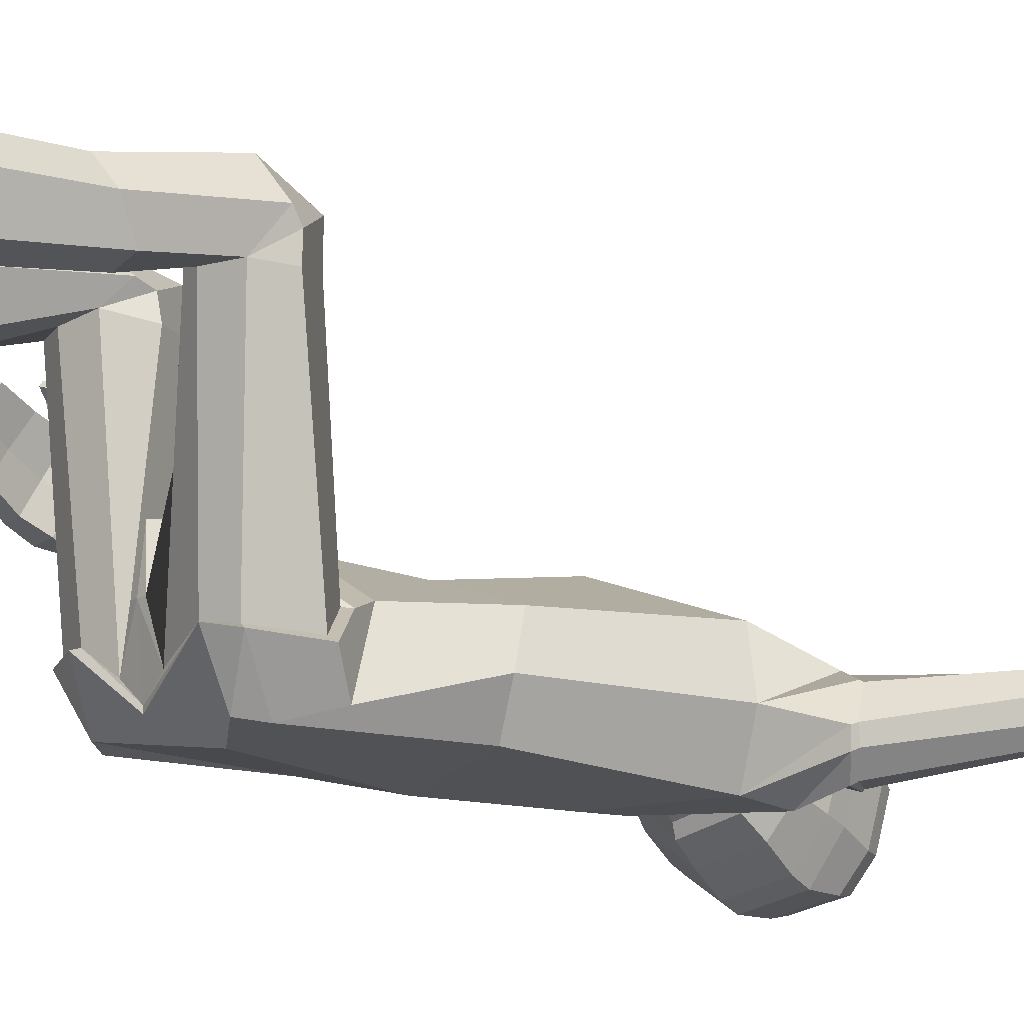
<metadata>
{"format":"obj","ext":"obj","renderer":"f3d","projection":"perspective","resolution":1024,"background":"white","views":[{"elev":-12.4,"azim":52.1,"up":"+Z"}]}
</metadata>
<code>
o Male_Sitting_Cheering_Human_CylinderMesh.005
v 0.06792 2.46 -0.7954
v 0.07997 2.392 -0.8254
v 0.09087 2.365 -0.9055
v 0.07225 2.42 -0.9087
v 0.05941 2.338 -0.9568
v 0.07349 2.465 -0.909
v 0.05507 2.501 -0.699
v 0.04826 2.433 -0.9826
v 0.03903 2.394 -0.9631
v 0.0787 2.494 -0.9308
v 0.04409 2.453 -1.02
v 0.06798 2.536 -0.682
v 0.08971 2.588 -0.967
v 0.03785 2.535 -1.079
v -0.05683 2.647 -0.6913
v 0.07893 2.64 -0.7505
v 0.05901 2.705 -1.003
v -0.01421 2.712 -1.169
v 0.04313 2.832 -0.8319
v -0.07405 2.675 -0.6565
v 0.07382 2.756 -0.815
v -0.08889 2.723 -0.7233
v -0.09008 2.729 -0.6941
v -0.1191 2.816 -0.748
v 0.2446 2.437 -0.8308
v 0.321 2.398 -0.9789
v 0.355 2.33 -1.06
v 0.3076 2.219 -1.03
v 0.2664 1.27 -0.7073
v 0.3423 1.159 -0.9439
v 0.3032 0.9972 -0.9916
v 0.3193 2.235 -0.6442
v 0.3882 2.202 -0.8396
v 0.3644 1.554 -0.8394
v 0.3063 1.559 -0.9843
v 0.3121 1.625 -0.6811
v 0.2585 1.19 -0.7285
v 0.3842 1.07 -0.8188
v 0.08798 0.8774 -0.8654
v 0.3328 0.8978 -0.8065
v 0.1201 1.021 -0.5451
v 0.03016 0.868 -0.7081
v 0.2278 0.8683 -0.7901
v 0.2512 0.9312 -0.9789
v 0.5416 2.332 -0.9506
v 0.3185 2.498 -0.9032
v 0.4261 2.471 -1.014
v 0.4937 2.37 -1.016
v 0.3944 2.444 -0.7432
v 0.5051 2.393 -0.7838
v 0.5498 2.323 -0.8944
v 0.7957 2.714 -0.8805
v 0.6363 2.808 -0.8632
v 0.6984 2.772 -0.9303
v 0.7624 2.735 -0.9262
v 0.6799 2.793 -0.7506
v 0.7616 2.738 -0.7541
v 0.8094 2.708 -0.8182
v 0.4179 3.206 -0.736
v 0.5349 3.271 -0.7244
v 0.4821 3.242 -0.7553
v 0.5182 3.265 -0.7511
v 0.4189 3.207 -0.6658
v 0.4856 3.236 -0.6732
v 0.5349 3.267 -0.6845
v 0.3755 1.056 0.0459
v 0.4695 0.9411 -0.02382
v 0.3205 0.7879 -0.09636
v 0.4368 0.8298 -0.09585
v 0.259 1.058 0.06146
v 0.1785 0.9421 0.004863
v 0.2184 0.8224 -0.06243
v 0.3777 3.233 -0.6476
v 0.3559 3.261 -0.7073
v 0.4511 3.308 -0.7197
v 0.4527 3.275 -0.6564
v 0.5308 3.325 -0.6743
v 0.5188 3.327 -0.7132
v 0.4341 3.342 -0.635
v 0.3378 3.306 -0.7
v 0.424 3.355 -0.7076
v 0.5143 3.391 -0.6516
v 0.2961 3.257 -0.6897
v 0.3084 3.248 -0.6299
v 0.3533 3.294 -0.6189
v 0.5094 3.404 -0.7152
v 0.2393 3.299 -0.6187
v 0.3923 3.424 -0.6297
v 0.4709 3.487 -0.6497
v 0.2688 3.373 -0.6639
v 0.2298 3.306 -0.667
v 0.3862 3.434 -0.6822
v 0.4683 3.497 -0.6913
v 0.2784 3.365 -0.6186
v 0.2363 3.322 -0.5661
v 0.2498 3.306 -0.6038
v 0.2792 3.322 -0.6022
v 0.3981 3.479 -0.5937
v 0.4507 3.552 -0.5994
v 0.3222 3.401 -0.555
v 0.3913 3.493 -0.5602
v 0.4412 3.571 -0.5676
v 0.2895 3.292 -0.56
v 0.3253 3.394 -0.5865
v 0.2638 3.341 -0.5643
v 0.2757 3.307 -0.5324
v 0.3058 3.305 -0.5597
v 0.4856 3.431 -0.5682
v 0.5192 3.49 -0.5539
v 0.5458 3.47 -0.5277
v 0.4556 3.34 -0.561
v 0.5099 3.412 -0.5423
v 0.2922 3.319 -0.5354
v 0.4306 3.361 -0.5816
v 0.7911 2.874 -0.8405
v 0.4761 0.9101 0.02063
v 0.7663 2.868 -0.8897
v 0.7528 2.808 -0.745
v 0.3936 0.8741 0.1386
v 0.7936 2.867 -0.7814
v 0.7227 2.813 -0.9138
v 0.2821 0.88 0.1528
v 0.1808 0.9077 0.05549
v 0.2377 1.065 -0.07191
v 0.1499 0.9375 -0.08308
v 0.4176 0.589 -0.1222
v 0.4468 0.5265 -0.01636
v 0.3543 1.07 -0.07505
v 0.4692 0.9392 -0.1039
v 0.3902 0.4956 0.06735
v 0.2442 0.5869 -0.1118
v 0.3241 0.5904 -0.1451
v 0.2158 0.5258 0.007827
v 0.2865 0.4968 0.08062
v 0.4122 1.077 -0.8356
v 0.2818 1.209 -0.7322
v 0.2511 0.8527 -0.7965
v 0.3587 0.8892 -0.82
v 0.331 2.503 -0.9051
v 0.5045 2.405 -0.7871
v 0.3987 2.455 -0.7528
v 0.4293 2.474 -1.007
v 0.5472 2.353 -0.9413
v 0.503 2.389 -1.005
v 0.5531 2.344 -0.8871
v 0.2736 0.1273 0.05247
v 0.3996 0.1263 0.04019
v 0.2204 0.1378 -0.01774
v 0.445 0.142 -0.03689
v 0.2463 0.1609 -0.1414
v 0.4212 0.1565 -0.1592
v 0.3266 0.1533 -0.1836
v 0.04057 2.776 -1.024
v 0.00461 2.643 -1.144
v -0.0456 2.835 -1.172
v 0.005122 2.937 -0.8886
v -0.1461 2.922 -0.8104
v 0.00274 2.884 -1.068
v -0.07387 2.896 -1.164
v -0.02851 2.988 -0.9106
v -0.1638 2.974 -0.8407
v -0.03064 2.94 -1.071
v -0.1138 2.973 -1.062
v 0.4621 0.142 -0.03337
v 0.411 0.1241 0.05487
v 0.2344 0.1639 -0.1515
v 0.3261 0.1551 -0.1999
v 0.434 0.1588 -0.1724
v 0.2058 0.1374 -0.009836
v 0.2678 0.1252 0.07009
v 0.3287 -0.0378 0.1922
v 0.3286 -0.03805 0.2998
v 0.4516 -0.03496 -0.03084
v 0.3289 -0.03729 -0.03057
v 0.4218 -0.03669 -0.1572
v 0.2222 -0.04054 0.2986
v 0.3284 -0.03821 0.3681
v 0.3273 -0.03401 -0.1994
v 0.2136 -0.04034 0.1951
v 0.2058 -0.03979 -0.03047
v 0.2435 -0.03608 -0.151
v 0.4396 -0.03549 0.3011
v 0.4473 -0.0353 0.1889
v 0.326 0.05004 0.2769
v 0.2087 -0.005823 0.2012
v 0.4522 -0.000659 0.194
v 0.3275 -0.003522 0.3696
v 0.3294 0.06712 0.183
v 0.3241 0.04045 0.3297
v 0.417 0.03794 0.2759
v 0.2351 0.03962 0.2696
v 0.4434 -0.000718 0.2997
v 0.2168 -0.005944 0.2972
v 0.2001 -0.005154 -0.03344
v 0.4562 -0.000288 -0.03514
v 0.3268 0.001332 -0.1993
v 0.2382 -0.000996 -0.1578
v 0.424 -0.001993 -0.167
v 0.2171 0.07291 -0.02788
v 0.2264 0.04846 0.181
v 0.4284 0.04665 0.1859
v 0.4424 0.0586 -0.03349
v 0.3245 0.07875 -0.1894
v 0.2433 0.08596 -0.1474
v 0.4194 0.07482 -0.1631
v -0.2162 2.399 -0.7504
v -0.2226 2.344 -0.7577
v -0.2436 2.318 -0.832
v -0.2409 2.359 -0.8534
v -0.2131 2.302 -0.8988
v -0.257 2.395 -0.8567
v -0.1931 2.448 -0.6596
v -0.2439 2.37 -0.9364
v -0.213 2.341 -0.9203
v -0.2793 2.417 -0.8741
v -0.2595 2.388 -0.9719
v -0.2133 2.476 -0.6375
v -0.3374 2.497 -0.8993
v -0.3043 2.462 -1.024
v -0.1523 2.627 -0.6762
v -0.2848 2.563 -0.6929
v -0.3681 2.614 -0.9352
v -0.3563 2.638 -1.115
v -0.3545 2.747 -0.7689
v -0.1381 2.661 -0.6464
v -0.3457 2.666 -0.7485
v -0.1642 2.707 -0.7114
v -0.1568 2.714 -0.6835
v -0.1825 2.803 -0.7379
v -0.465 2.258 -0.62
v -0.4997 2.252 -0.7993
v -0.4553 2.247 -0.9394
v -0.3334 2.072 -0.9708
v -0.2712 1.265 -0.7128
v -0.3493 1.144 -0.9456
v -0.3051 0.9824 -0.9839
v -0.3738 2.048 -0.5769
v -0.4254 2.018 -0.7848
v -0.3733 1.527 -0.8394
v -0.3134 1.537 -0.9828
v -0.3217 1.595 -0.6808
v -0.2642 1.19 -0.7392
v -0.3862 1.062 -0.8166
v -0.08455 0.8822 -0.8624
v -0.3275 0.8941 -0.7934
v -0.1199 1.026 -0.5489
v -0.02988 0.8695 -0.7087
v -0.2208 0.8718 -0.7792
v -0.2501 0.9202 -0.9683
v -0.4673 2.025 -0.9446
v -0.5694 2.065 -0.6608
v -0.6121 2.029 -0.8155
v -0.5481 2.057 -0.9198
v -0.4178 1.974 -0.6596
v -0.378 1.946 -0.8047
v -0.4191 2.002 -0.9272
v -0.5473 1.569 -0.9256
v -0.611 1.589 -0.7418
v -0.6373 1.599 -0.84
v -0.603 1.587 -0.9085
v -0.4979 1.544 -0.7367
v -0.4572 1.538 -0.8316
v -0.4879 1.549 -0.9124
v -0.5592 1.141 -0.4327
v -0.5253 1.065 -0.5388
v -0.5654 1.101 -0.4973
v -0.5546 1.075 -0.5297
v -0.4912 1.135 -0.4162
v -0.4847 1.101 -0.4807
v -0.4863 1.067 -0.5292
v -0.3508 1.103 0.03412
v -0.4417 0.9782 -0.0265
v -0.2901 0.8355 -0.08087
v -0.4079 0.8716 -0.08132
v -0.234 1.111 0.04539
v -0.1504 0.9934 -0.005526
v -0.1882 0.8743 -0.05525
v -0.4859 1.111 -0.3702
v -0.5513 1.09 -0.3622
v -0.5443 1.036 -0.4543
v -0.4799 1.064 -0.4422
v -0.4826 1.009 -0.5189
v -0.5232 1.011 -0.517
v -0.4696 0.9974 -0.4147
v -0.5526 1.045 -0.34
v -0.5433 0.9908 -0.4221
v -0.4698 0.9435 -0.4938
v -0.5484 1.097 -0.3003
v -0.4869 1.101 -0.2979
v -0.4694 1.051 -0.3356
v -0.5339 0.9362 -0.5042
v -0.4939 1.056 -0.2254
v -0.4817 0.9192 -0.3678
v -0.4773 0.8647 -0.4567
v -0.5416 0.9844 -0.2624
v -0.5469 1.053 -0.2275
v -0.5349 0.9137 -0.3744
v -0.5281 0.8582 -0.4662
v -0.4861 0.9885 -0.2591
v -0.5229 0.9697 -0.1625
v -0.487 0.9927 -0.1771
v -0.4791 0.968 -0.1974
v -0.4564 0.8203 -0.3198
v -0.4521 0.7723 -0.3963
v -0.4881 0.8641 -0.2159
v -0.4891 0.7976 -0.3105
v -0.4937 0.7483 -0.389
v -0.4696 0.9417 -0.1522
v -0.4563 0.8854 -0.2267
v -0.5147 0.9447 -0.1833
v -0.4991 0.926 -0.1431
v -0.4658 0.9269 -0.1666
v -0.4121 0.7223 -0.2606
v -0.4145 0.6869 -0.3177
v -0.4338 0.6536 -0.299
v -0.431 0.7435 -0.1676
v -0.4307 0.6899 -0.2414
v -0.493 0.9139 -0.1584
v -0.4131 0.775 -0.1874
v -0.5418 1.444 -0.8417
v -0.4411 0.9204 -0.01466
v -0.5951 1.457 -0.8308
v -0.4576 1.5 -0.7848
v -0.3531 0.8873 0.09409
v -0.4839 1.444 -0.8292
v -0.626 1.523 -0.8021
v -0.2419 0.9001 0.1066
v -0.1456 0.9352 0.01594
v -0.2193 1.117 -0.07961
v -0.1262 0.9924 -0.08421
v -0.3713 0.5816 -0.1536
v -0.3953 0.5246 -0.04348
v -0.3356 1.119 -0.07719
v -0.4454 0.9819 -0.09288
v -0.3354 0.501 0.04038
v -0.1978 0.5874 -0.1471
v -0.2785 0.5853 -0.179
v -0.164 0.5343 -0.0255
v -0.2316 0.507 0.05076
v -0.06661 2.458 -0.6885
v -0.05222 2.394 -0.6927
v -0.07015 2.298 -0.994
v -0.06463 2.495 -0.6242
v -0.08888 2.345 -1.008
v -0.1031 2.375 -1.032
v -0.1135 2.393 -1.07
v -0.06688 2.525 -0.5972
v -0.139 2.471 -1.126
v -0.1032 2.642 -0.6681
v -0.1047 2.673 -0.6358
v -0.1224 2.726 -0.6764
v -0.1506 2.81 -0.7409
v -0.04084 2.186 -1.039
v -0.02041 2.312 -0.586
v -0.003768 2.017 -1.048
v 0.003645 2.034 -0.5193
v 0.001447 0.886 -0.9286
v -3.1e-05 0.8844 -0.543
v -0.001034 1.27 -0.5615
v -0.000158 1.608 -0.5803
v -0.000828 1.56 -1.053
v 0.000103 0.8663 -0.7101
v -0.000733 1.072 -0.5496
v 0.000346 1.089 -0.9967
v -0.415 1.067 -0.8331
v -0.2883 1.208 -0.7437
v -0.000877 1.096 -0.5302
v -0.2435 0.8551 -0.7837
v -0.3534 0.8836 -0.8055
v 0.001492 0.8864 -0.9461
v -0.5665 2.045 -0.6717
v -0.3781 1.942 -0.8053
v -0.4178 1.966 -0.6697
v -0.6048 2.013 -0.8154
v -0.4668 2.002 -0.9357
v -0.5468 2.025 -0.9127
v -0.4179 1.987 -0.9196
v -0.2053 0.1347 0.04644
v -0.3314 0.1293 0.03681
v -0.1537 0.144 -0.02575
v -0.3787 0.1401 -0.04025
v -0.1831 0.1602 -0.1514
v -0.358 0.1487 -0.1642
v -0.2639 0.1473 -0.1908
v -0.3866 2.684 -0.9568
v -0.3375 2.569 -1.089
v -0.1722 2.578 -1.191
v -0.191 2.647 -1.216
v -0.3792 2.763 -1.119
v -0.3802 2.854 -0.8276
v -0.2199 2.906 -0.7987
v -0.1828 2.914 -0.8027
v -0.4101 2.796 -1.003
v -0.2178 2.773 -1.215
v -0.3768 2.831 -1.116
v -0.3778 2.913 -0.8553
v -0.2344 2.959 -0.8295
v -0.1989 2.967 -0.8334
v -0.4045 2.86 -1.012
v -0.2302 2.84 -1.202
v -0.2375 2.91 -1.154
v -0.237 2.974 -1.064
v -0.2157 2.998 -0.8976
v -0.3427 2.924 -1.025
v -0.3955 0.1396 -0.03661
v -0.3422 0.1278 0.0515
v -0.1717 0.163 -0.1622
v -0.2639 0.1482 -0.2073
v -0.3712 0.1495 -0.1773
v -0.1388 0.145 -0.01877
v -0.1987 0.1347 0.06326
v -0.2632 -0.0378 0.1922
v -0.263 -0.03805 0.2998
v -0.3854 -0.03521 -0.03024
v -0.2634 -0.03729 -0.03057
v -0.3553 -0.03819 -0.1562
v -0.1567 -0.04054 0.2986
v -0.2629 -0.03821 0.3681
v -0.2607 -0.03584 -0.1985
v -0.148 -0.04029 0.1951
v -0.1392 -0.03877 -0.03044
v -0.1749 -0.03636 -0.1503
v -0.3741 -0.03549 0.3011
v -0.3816 -0.03516 0.189
v -0.2602 0.05043 0.2769
v -0.1429 -0.005247 0.2011
v -0.3862 -0.000252 0.1942
v -0.2619 -0.003522 0.3696
v -0.2632 0.06814 0.1829
v -0.2586 0.04046 0.3297
v -0.3511 0.03831 0.276
v -0.1693 0.04014 0.2695
v -0.3778 -0.000635 0.2998
v -0.1513 -0.005944 0.2972
v -0.1335 -0.003863 -0.03374
v -0.3897 -0.000751 -0.03445
v -0.2604 -0.000946 -0.1989
v -0.1699 -0.001626 -0.1586
v -0.3576 -0.004484 -0.1659
v -0.1502 0.07546 -0.02992
v -0.1601 0.04996 0.1807
v -0.362 0.04754 0.1861
v -0.3756 0.05784 -0.0332
v -0.2591 0.07347 -0.1922
v -0.1774 0.08528 -0.1528
v -0.3534 0.06848 -0.1636
f 1 4 6 7
f 341 2 1 340
f 9 4 3 5
f 4 1 2 3
f 345 8 9 344
f 12 10 13 16
f 346 11 8 345
f 10 12 7 6
f 8 6 4 9
f 348 14 11 346
f 11 14 13 10
f 12 347 343 7
f 15 12 16
f 17 154 18 153
f 13 17 21 16
f 20 15 22 23
f 12 15 349 347
f 349 15 20 350
f 15 16 21 22
f 351 23 24 352
f 22 24 23
f 6 8 11 10
f 24 22 21 19
f 340 1 7 343
f 344 9 5 342
f 144 55 52 143
f 61 62 117 121
f 59 53 56 63
f 120 115 60 65
f 118 64 63 56
f 58 57 140 145
f 120 65 64 118
f 121 53 59 61
f 76 73 63 64
f 80 81 75 74
f 59 74 75 61
f 77 82 79 76
f 95 96 103 106
f 88 94 85 79
f 91 80 74 83
f 92 93 86 81
f 76 79 85 73
f 65 77 76 64
f 81 86 78 75
f 78 60 62
f 65 60 78 77
f 74 59 63 73
f 73 85 84
f 100 104 114 111
f 82 89 88 79
f 89 99 98 88
f 92 101 102 93
f 80 91 90
f 80 90 92 81
f 141 56 53 139
f 73 84 83 74
f 87 84 85 94
f 98 99 109 108
f 88 98 104 94
f 102 110 109 99
f 101 112 110 102
f 92 90 100 101
f 87 94 97 96
f 97 105 113 107
f 83 84 87 91
f 98 108 114 104
f 82 86 93 89
f 90 91 95 105
f 97 94 90 105
f 97 107 103 96
f 101 100 111 112
f 105 95 106 113
f 107 113 106 103
f 94 104 100 90
f 112 108 109 110
f 78 86 82 77
f 114 108 112 111
f 89 93 102 99
f 58 120 118 57
f 117 55 54 121
f 75 78 62 61
f 58 52 115 120
f 121 54 53
f 57 118 56
f 52 55 117 115
f 115 117 62 60
f 142 54 55 144
f 140 56 141
f 52 58 145 143
f 56 140 57
f 53 54 142 139
f 95 91 87 96
f 14 348 387 154
f 13 14 154 17
f 154 387 388 18
f 21 17 153 19
f 350 20 23 351
f 19 153 158 156
f 153 18 155 158
f 18 388 394 155
f 352 24 157 392
f 24 19 156 157
f 157 156 160 161
f 158 155 159 162
f 156 158 162 160
f 155 394 400 159
f 392 157 161 398
f 162 159 163
f 401 159 400
f 402 403 160 163
f 160 403 161
f 163 160 162
f 163 159 401 402
f 161 403 398
f 206 212 211 209
f 341 340 206 207
f 214 210 208 209
f 209 208 207 206
f 345 344 214 213
f 217 221 218 215
f 346 345 213 216
f 215 211 212 217
f 213 214 209 211
f 348 346 216 219
f 216 215 218 219
f 217 212 343 347
f 220 221 217
f 222 385 223 386
f 218 221 226 222
f 225 228 227 220
f 217 347 349 220
f 349 350 225 220
f 220 227 226 221
f 351 352 229 228
f 227 228 229
f 211 215 216 213
f 229 224 226 227
f 340 343 212 206
f 344 342 210 214
f 376 375 257 260
f 266 326 322 267
f 264 268 261 258
f 325 270 265 320
f 323 261 268 269
f 263 377 372 262
f 325 323 269 270
f 326 266 264 258
f 281 269 268 278
f 285 279 280 286
f 264 266 280 279
f 282 281 284 287
f 300 311 308 301
f 293 284 290 299
f 296 288 279 285
f 297 286 291 298
f 281 278 290 284
f 270 269 281 282
f 286 280 283 291
f 283 267 265
f 270 282 283 265
f 279 278 268 264
f 278 289 290
f 305 316 319 309
f 287 284 293 294
f 294 293 303 304
f 297 298 307 306
f 285 295 296
f 285 286 297 295
f 373 371 258 261
f 278 279 288 289
f 292 299 290 289
f 303 313 314 304
f 293 299 309 303
f 307 304 314 315
f 306 307 315 317
f 297 306 305 295
f 292 301 302 299
f 302 312 318 310
f 288 296 292 289
f 303 309 319 313
f 287 294 298 291
f 295 310 300 296
f 302 310 295 299
f 302 301 308 312
f 306 317 316 305
f 310 318 311 300
f 312 308 311 318
f 299 295 305 309
f 317 315 314 313
f 283 282 287 291
f 319 316 317 313
f 294 304 307 298
f 263 262 323 325
f 322 326 259 260
f 280 266 267 283
f 263 325 320 257
f 326 258 259
f 262 261 323
f 257 320 322 260
f 320 265 267 322
f 374 376 260 259
f 372 373 261
f 257 375 377 263
f 261 262 372
f 258 371 374 259
f 300 301 292 296
f 219 386 387 348
f 218 222 386 219
f 386 223 388 387
f 226 224 385 222
f 350 351 228 225
f 224 390 393 385
f 385 393 389 223
f 223 389 394 388
f 352 392 391 229
f 229 391 390 224
f 391 397 396 390
f 393 399 395 389
f 390 396 399 393
f 389 395 400 394
f 392 398 397 391
f 399 404 395
f 401 400 395
f 402 404 396 403
f 396 397 403
f 404 399 396
f 404 402 401 395
f 397 398 403
f 2 25 26 3
f 49 46 25 32
f 29 30 34 36
f 30 31 35 34
f 353 27 28 355
f 38 40 138 135
f 37 38 135 136
f 353 342 5 27
f 51 28 45
f 49 32 33
f 50 140 141 49
f 26 47 48 27
f 50 33 51
f 27 45 28
f 45 27 48
f 46 139 142 47
f 3 26 27 5
f 32 25 354 356
f 135 138 31 30
f 30 29 136 135
f 360 36 32 356
f 141 139 46 49
f 136 29 359 367
f 137 43 357 370
f 137 370 364 44
f 35 31 44
f 37 136 367 363
f 50 49 33
f 33 28 51
f 26 25 46 47
f 33 32 36 34
f 355 28 35 361
f 361 35 44 364
f 137 44 138
f 31 138 44
f 43 137 138 40
f 51 145 140 50
f 45 143 145 51
f 48 144 143 45
f 47 142 144 48
f 360 359 29 36
f 35 28 33 34
f 2 341 354 25
f 207 208 231 230
f 254 237 230 251
f 234 241 239 235
f 235 239 240 236
f 353 355 233 232
f 243 365 369 245
f 242 366 365 243
f 353 232 210 342
f 256 250 233
f 254 238 237
f 255 254 373 372
f 231 232 253 252
f 255 256 238
f 232 233 250
f 250 253 232
f 251 252 374 371
f 208 210 232 231
f 237 356 354 230
f 365 235 236 369
f 235 365 366 234
f 360 356 237 241
f 373 254 251 371
f 366 367 359 234
f 368 370 357 248
f 368 249 364 370
f 240 249 236
f 242 363 367 366
f 255 238 254
f 238 256 233
f 231 252 251 230
f 238 239 241 237
f 355 361 240 233
f 361 364 249 240
f 368 369 249
f 236 249 369
f 248 245 369 368
f 256 255 372 377
f 250 256 377 375
f 253 250 375 376
f 252 253 376 374
f 360 241 234 359
f 240 239 238 233
f 207 230 354 341
f 39 362 357
f 362 39 42
f 169 148 146 170
f 168 126 127 164
f 69 126 132 68
f 38 37 128 129
f 42 358 362
f 358 42 41
f 72 39 43 68
f 70 66 128 124
f 40 38 129 69
f 43 39 357
f 37 363 41
f 363 358 41
f 125 124 41 42
f 122 119 66 70
f 134 122 123 133
f 164 127 130 165
f 127 116 119 130
f 69 67 116
f 71 72 123
f 71 70 124 125
f 116 67 66 119
f 126 69 116 127
f 128 37 41 124
f 165 170 146 147
f 168 151 152 167
f 72 71 125
f 43 40 69 68
f 39 72 125 42
f 67 69 129
f 166 169 133 131
f 67 129 128 66
f 133 123 72 131
f 131 72 68 132
f 166 131 132 167
f 134 130 119 122
f 123 122 70 71
f 150 166 167 152
f 150 148 169 166
f 126 168 167 132
f 130 134 170 165
f 149 164 165 147
f 151 168 164 149
f 133 169 170 134
f 244 357 362
f 362 247 244
f 410 411 378 380
f 409 405 332 331
f 274 273 337 331
f 243 334 333 242
f 247 362 358
f 358 246 247
f 277 273 248 244
f 275 329 333 271
f 245 274 334 243
f 248 357 244
f 242 246 363
f 363 246 358
f 330 247 246 329
f 327 275 271 324
f 339 338 328 327
f 405 406 335 332
f 332 335 324 321
f 274 321 272
f 276 328 277
f 276 330 329 275
f 321 324 271 272
f 331 332 321 274
f 333 329 246 242
f 406 379 378 411
f 409 408 384 383
f 277 330 276
f 248 273 274 245
f 244 247 330 277
f 272 334 274
f 407 336 338 410
f 272 271 333 334
f 338 336 277 328
f 336 337 273 277
f 407 408 337 336
f 339 327 324 335
f 328 276 275 327
f 382 384 408 407
f 382 407 410 380
f 331 337 408 409
f 335 406 411 339
f 381 379 406 405
f 383 381 405 409
f 338 339 411 410
f 188 146 200
f 146 199 200
f 151 205 152
f 197 181 180 194
f 186 183 173 195
f 183 182 172 171
f 182 177 172
f 172 177 176
f 171 172 176 179
f 173 183 171 174
f 174 178 175 173
f 180 181 178 174
f 174 171 179 180
f 185 179 176 193
f 184 190 201 188
f 198 175 178 196
f 193 176 177 187
f 200 185 193 191
f 190 192 186 201
f 189 190 184
f 195 173 175 198
f 201 147 188
f 193 187 189 191
f 192 190 189 187
f 187 177 182 192
f 196 178 181 197
f 184 191 189
f 205 203 152
f 152 203 204
f 149 202 205
f 194 180 179 185
f 194 185 200
f 201 186 195
f 188 200 191 184
f 192 182 183 186
f 147 201 202
f 198 205 202
f 202 195 198
f 200 199 194
f 199 204 197
f 197 194 199
f 197 204 203
f 203 196 197
f 196 203 205
f 205 198 196
f 147 146 188
f 202 149 147
f 205 151 149
f 201 195 202
f 204 150 152
f 199 146 148
f 204 199 148
f 148 150 204
f 429 441 378
f 378 441 440
f 383 384 446
f 438 435 421 422
f 427 436 414 424
f 424 412 413 423
f 423 413 418
f 413 417 418
f 412 420 417 413
f 414 415 412 424
f 415 414 416 419
f 421 415 419 422
f 415 421 420 412
f 426 434 417 420
f 425 429 442 431
f 439 437 419 416
f 434 428 418 417
f 441 432 434 426
f 431 442 427 433
f 430 425 431
f 436 439 416 414
f 442 429 379
f 434 432 430 428
f 433 428 430 431
f 428 433 423 418
f 437 438 422 419
f 425 430 432
f 446 384 444
f 384 445 444
f 381 446 443
f 435 426 420 421
f 435 441 426
f 442 436 427
f 429 425 432 441
f 433 427 424 423
f 379 443 442
f 439 443 446
f 443 439 436
f 441 435 440
f 440 438 445
f 438 440 435
f 438 444 445
f 444 438 437
f 437 446 444
f 446 437 439
f 379 429 378
f 443 379 381
f 446 381 383
f 442 443 436
f 445 384 382
f 440 380 378
f 445 380 440
f 380 445 382

</code>
